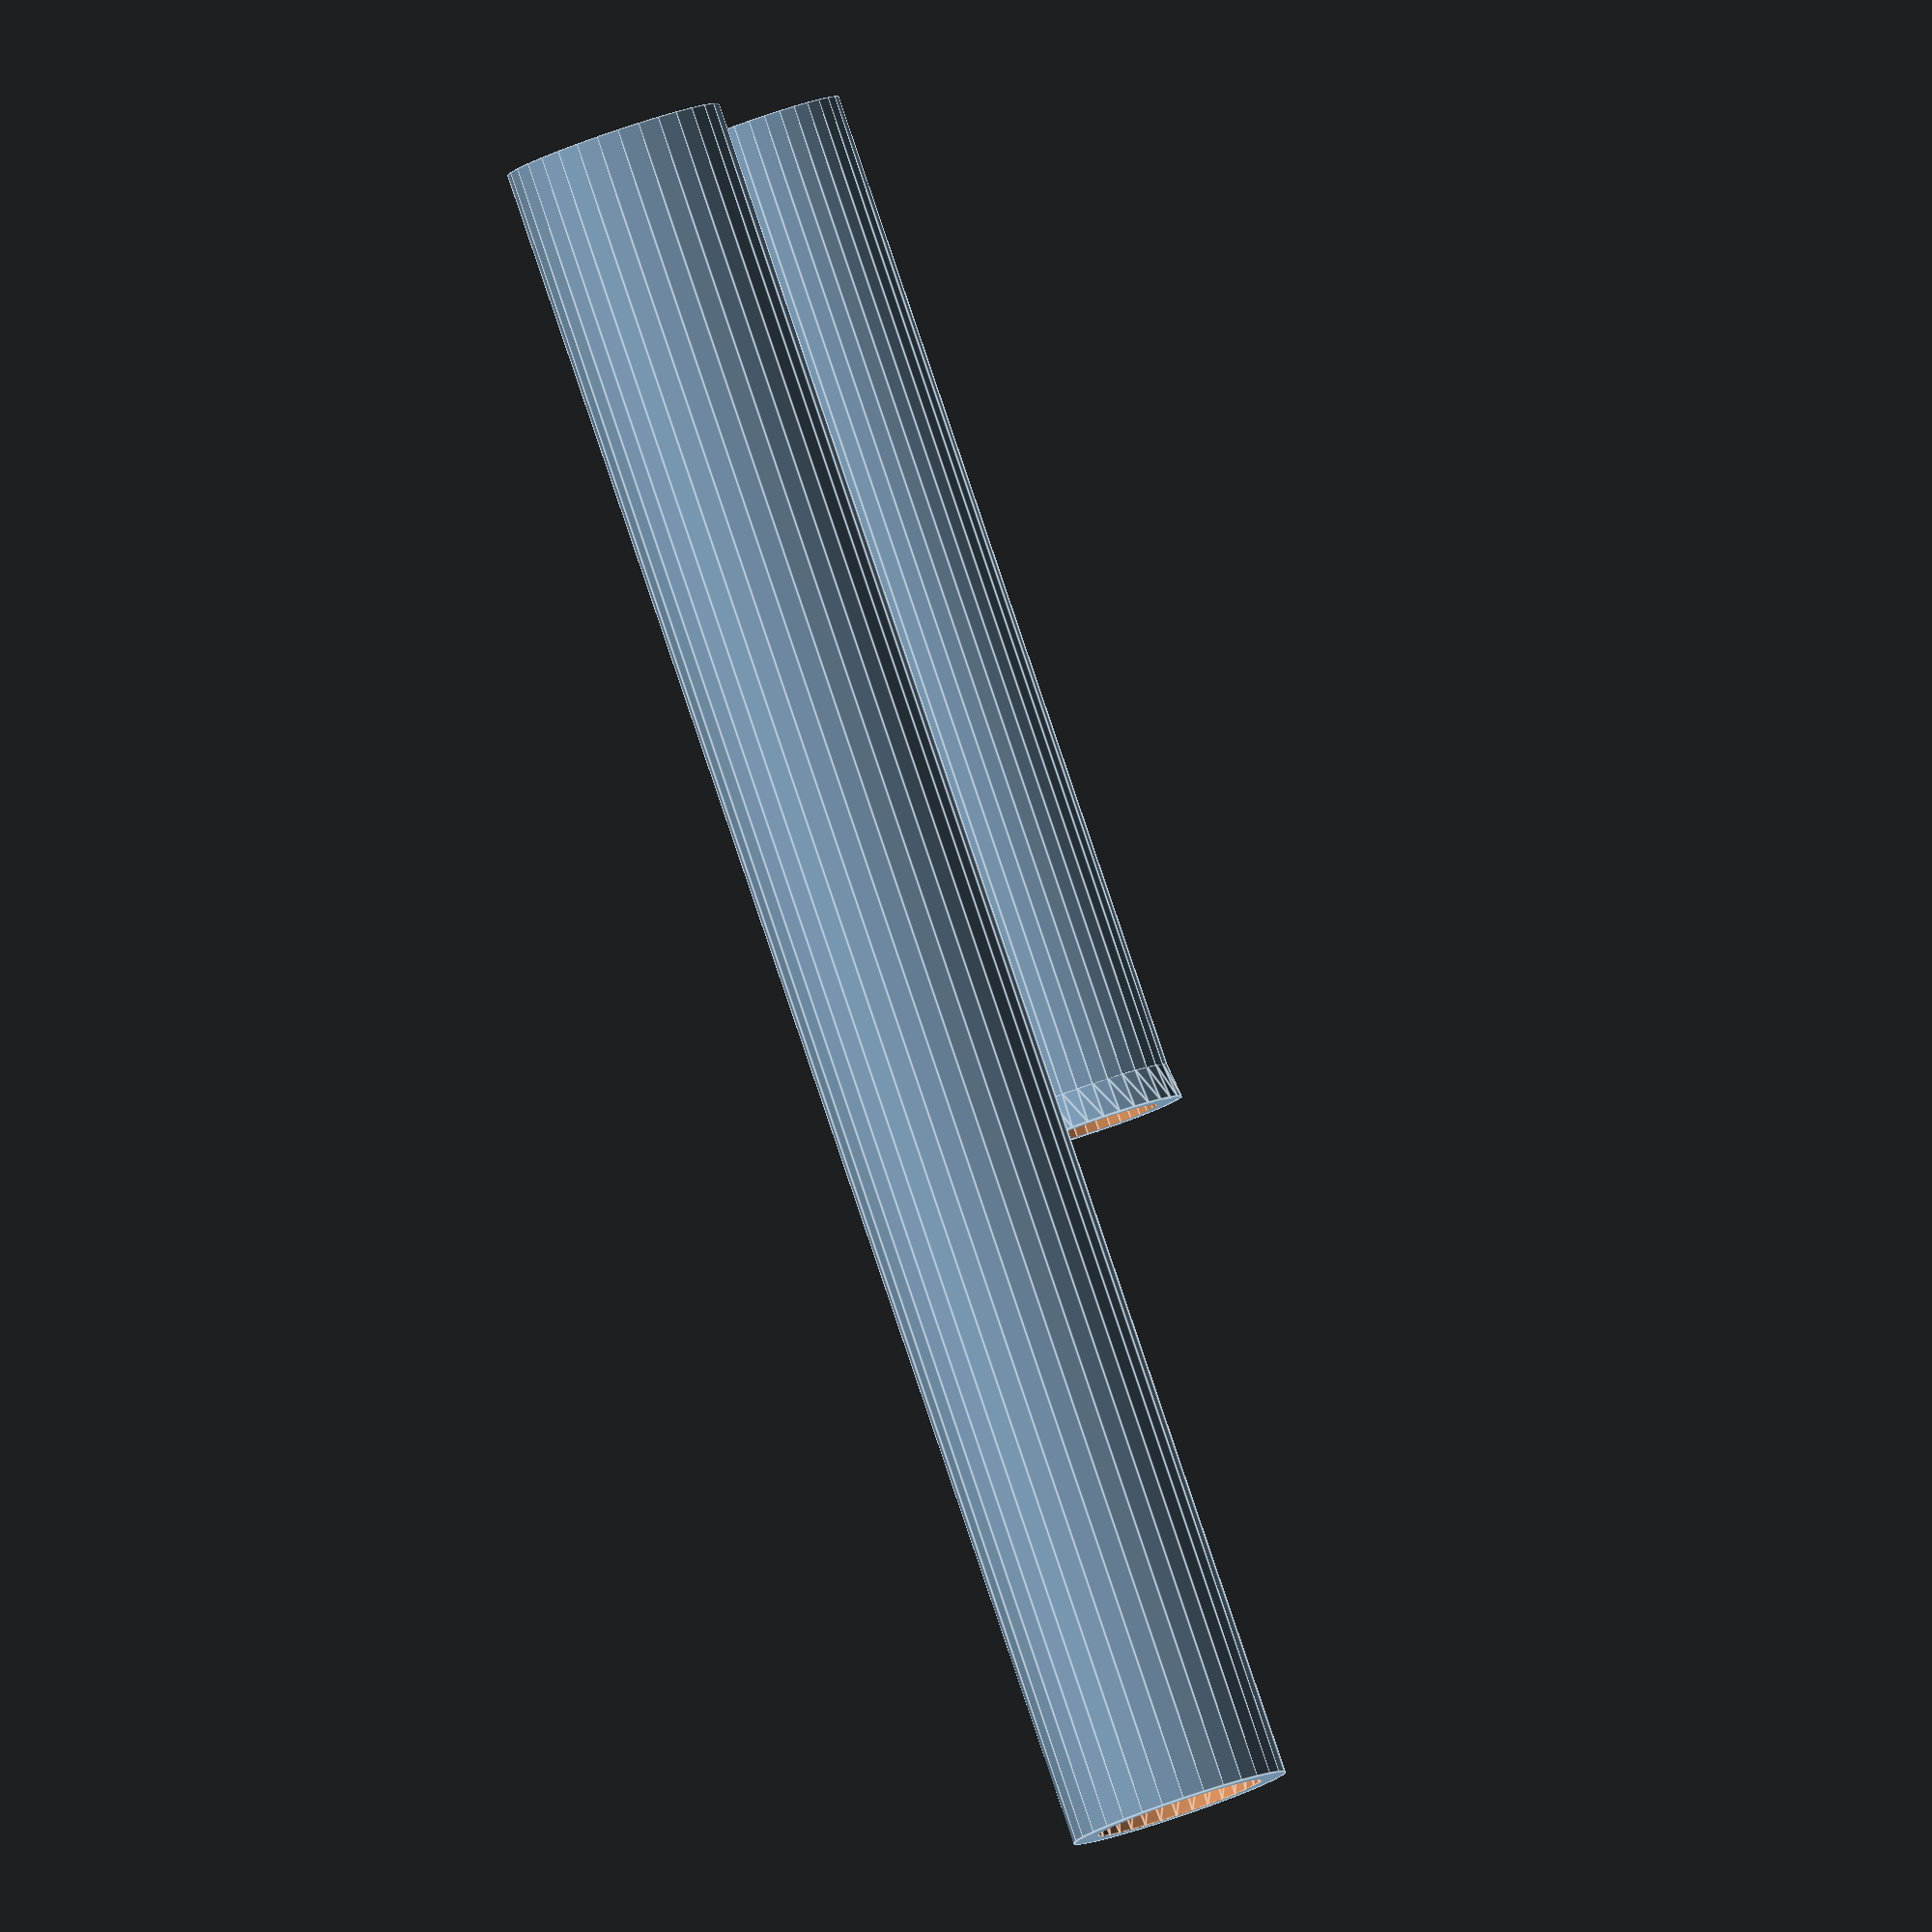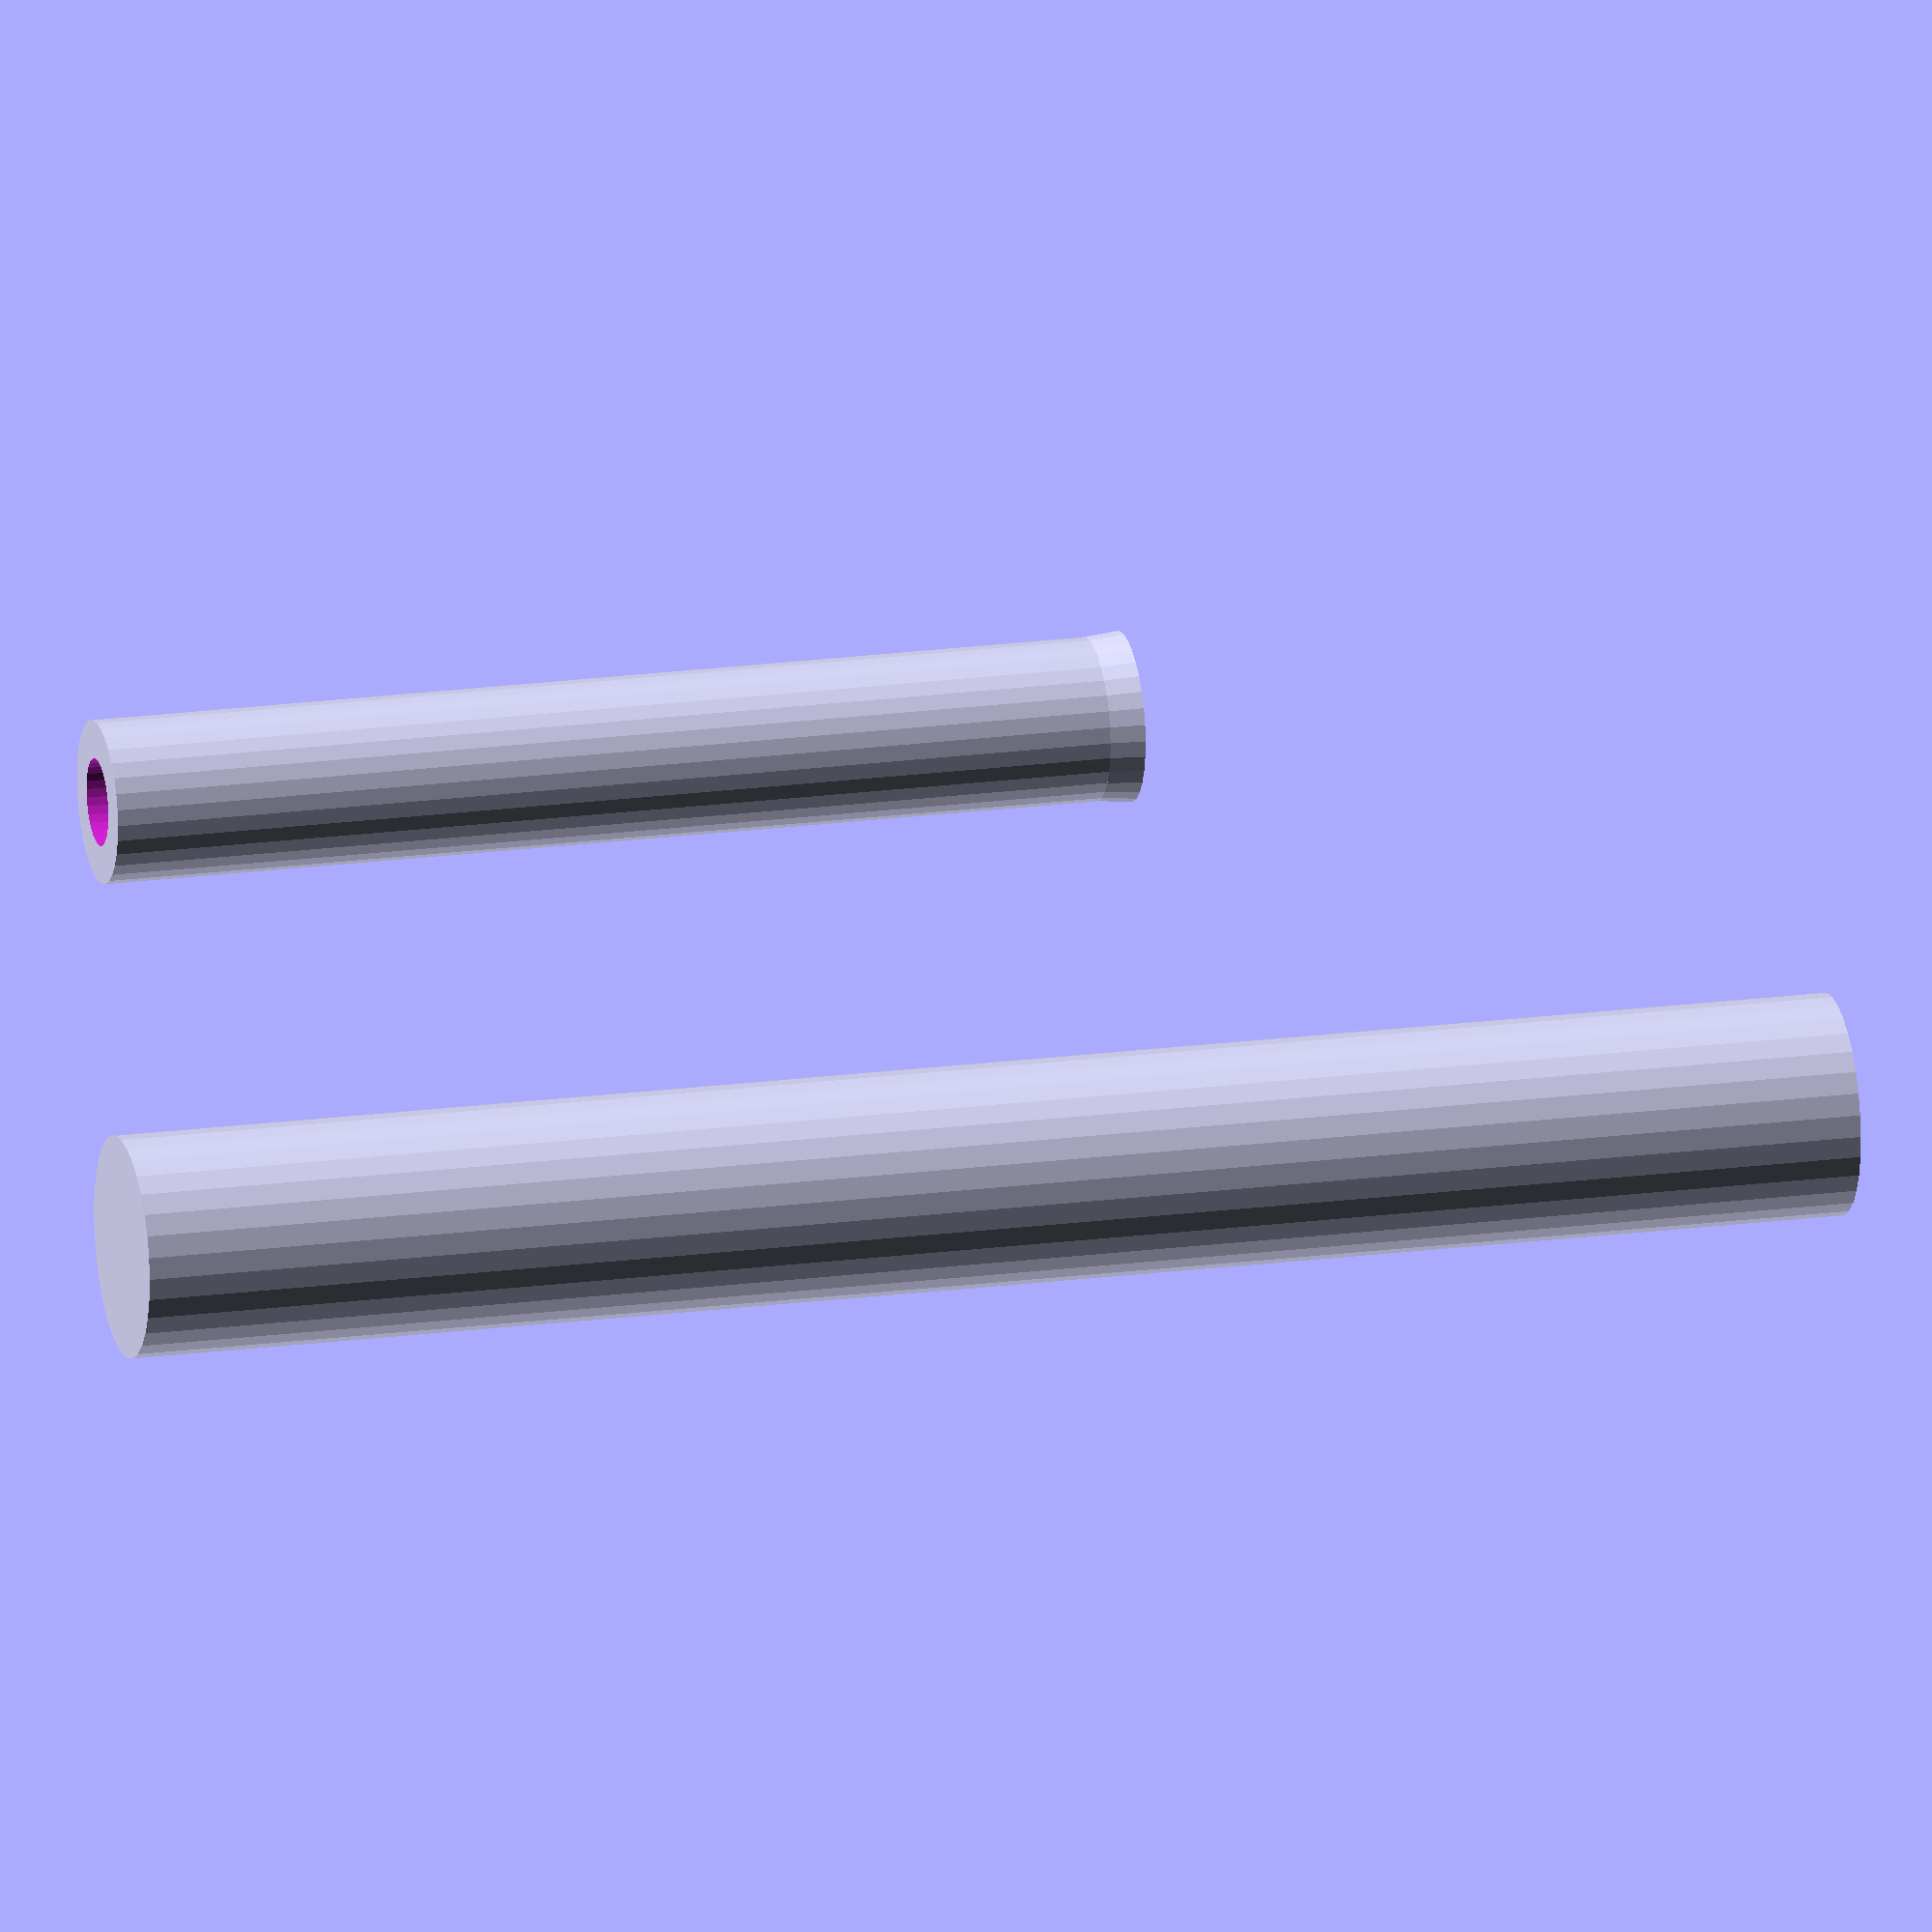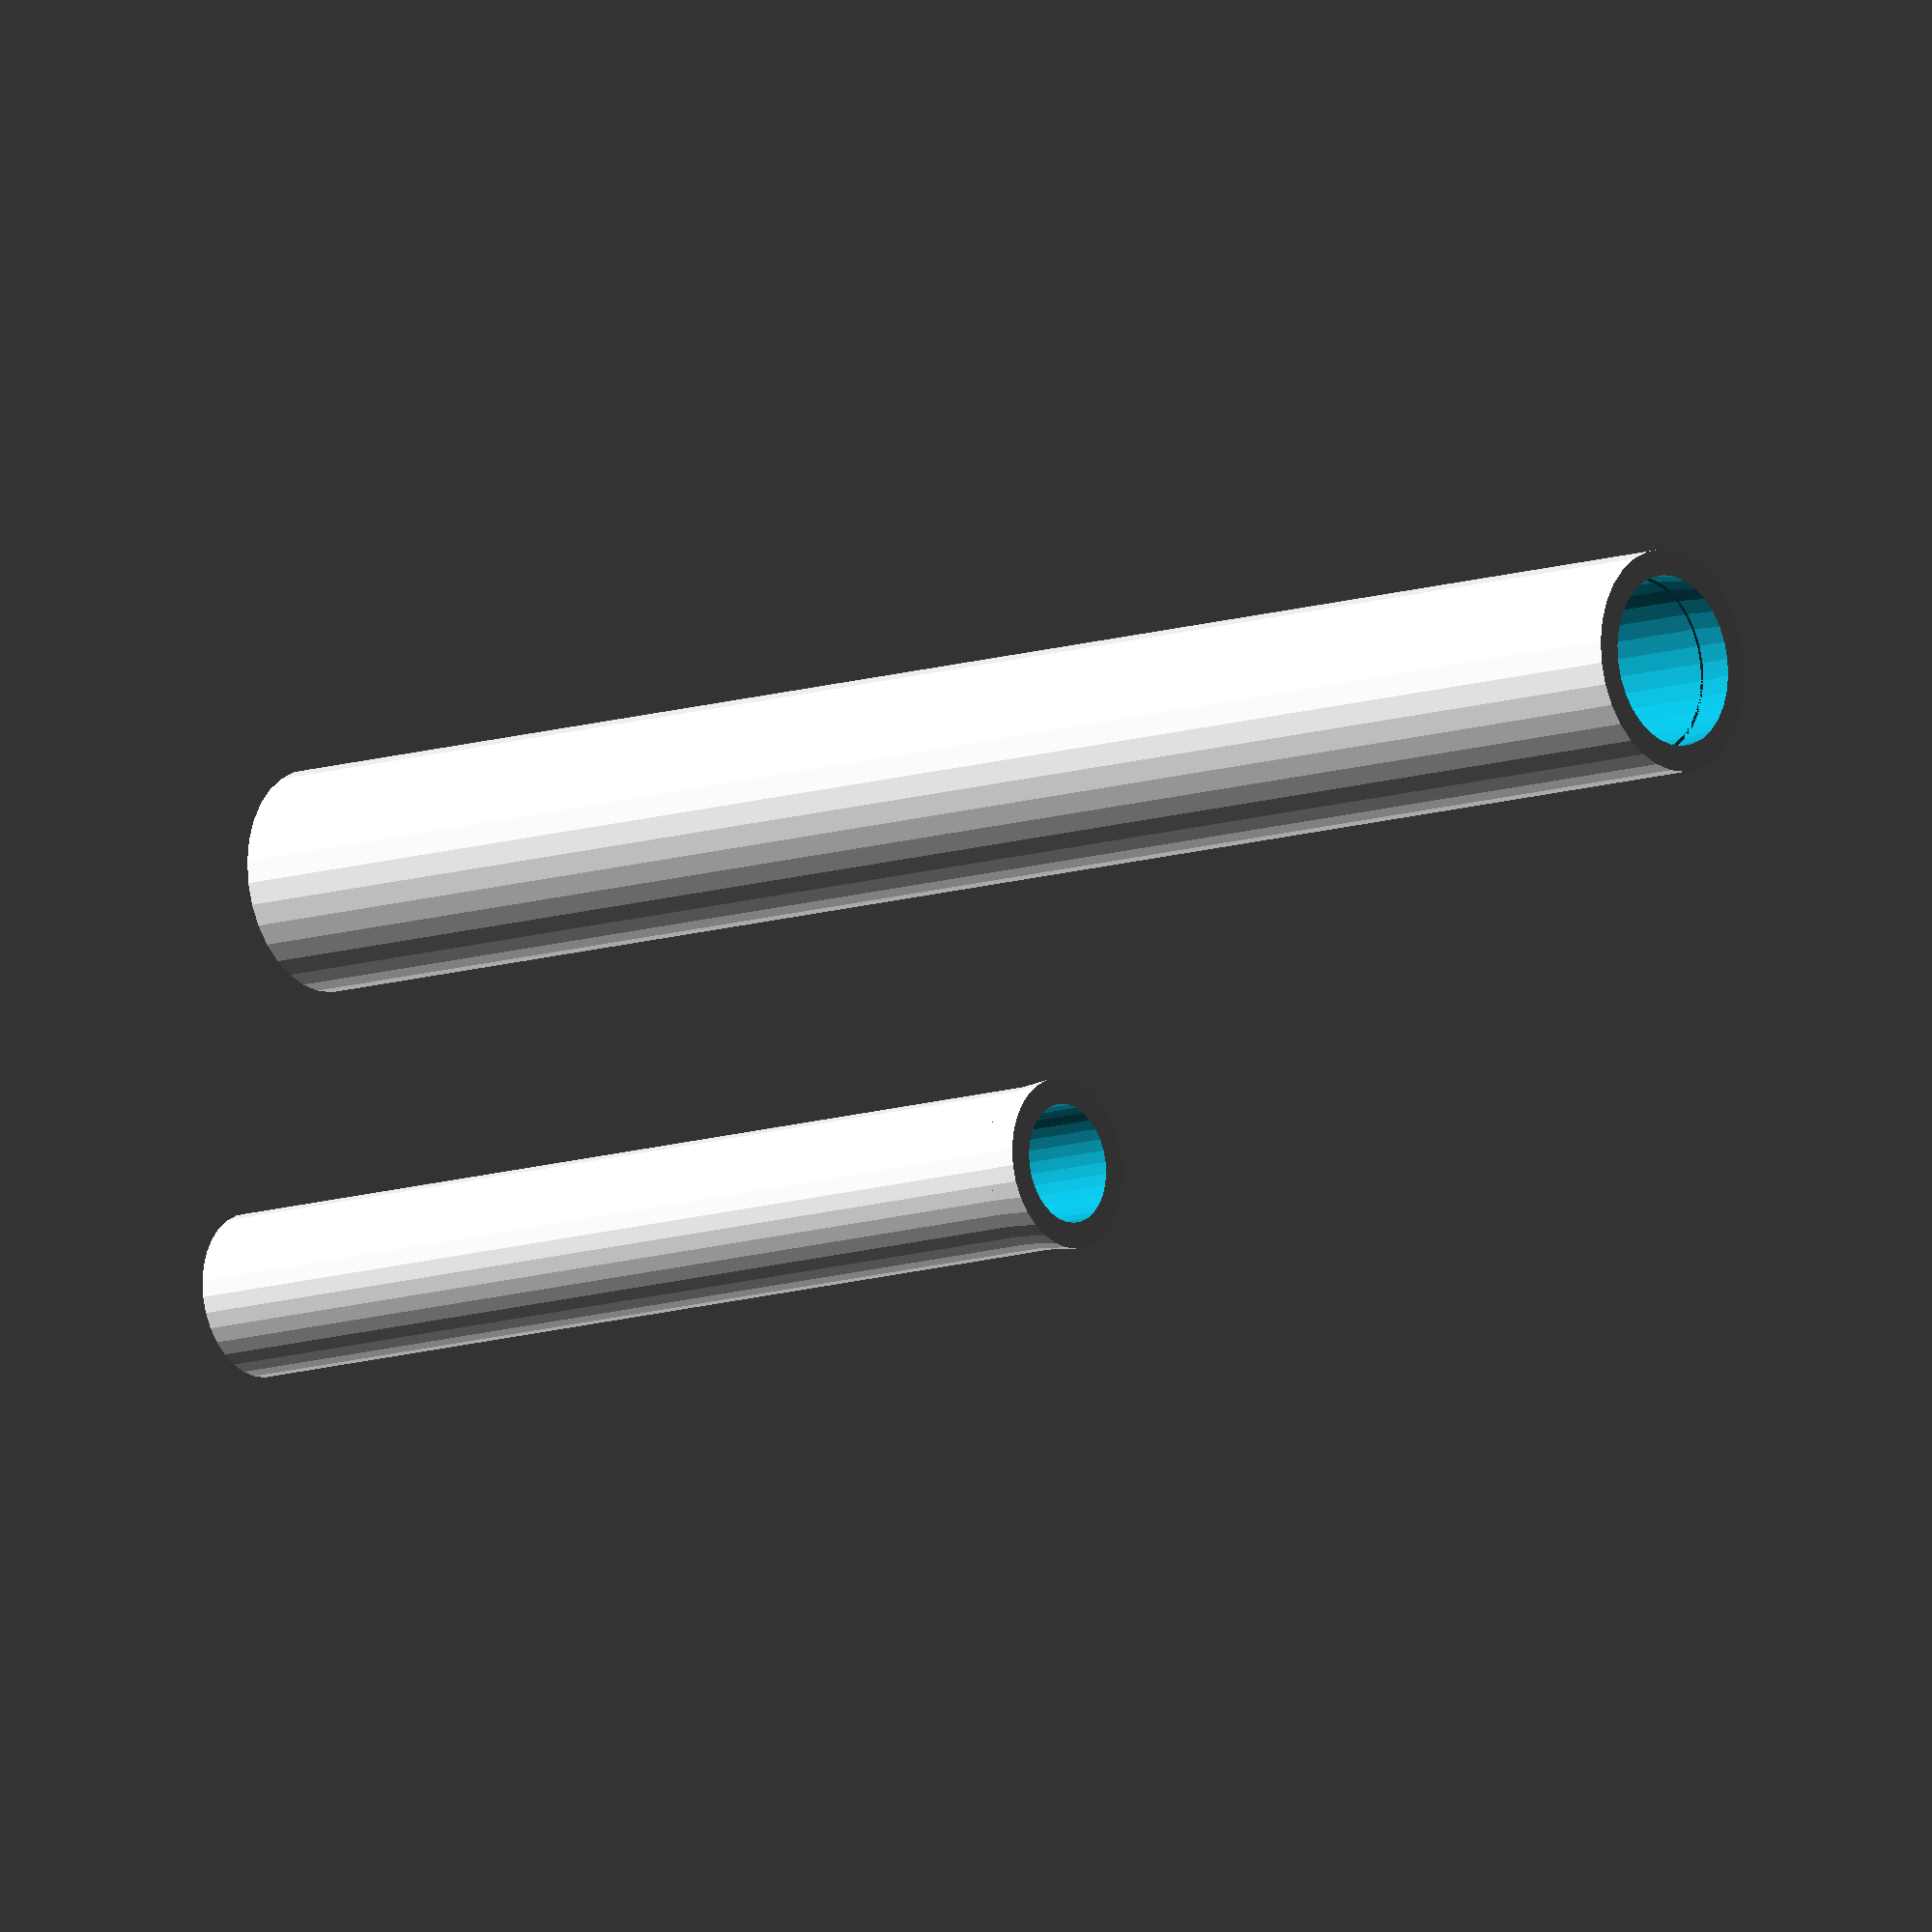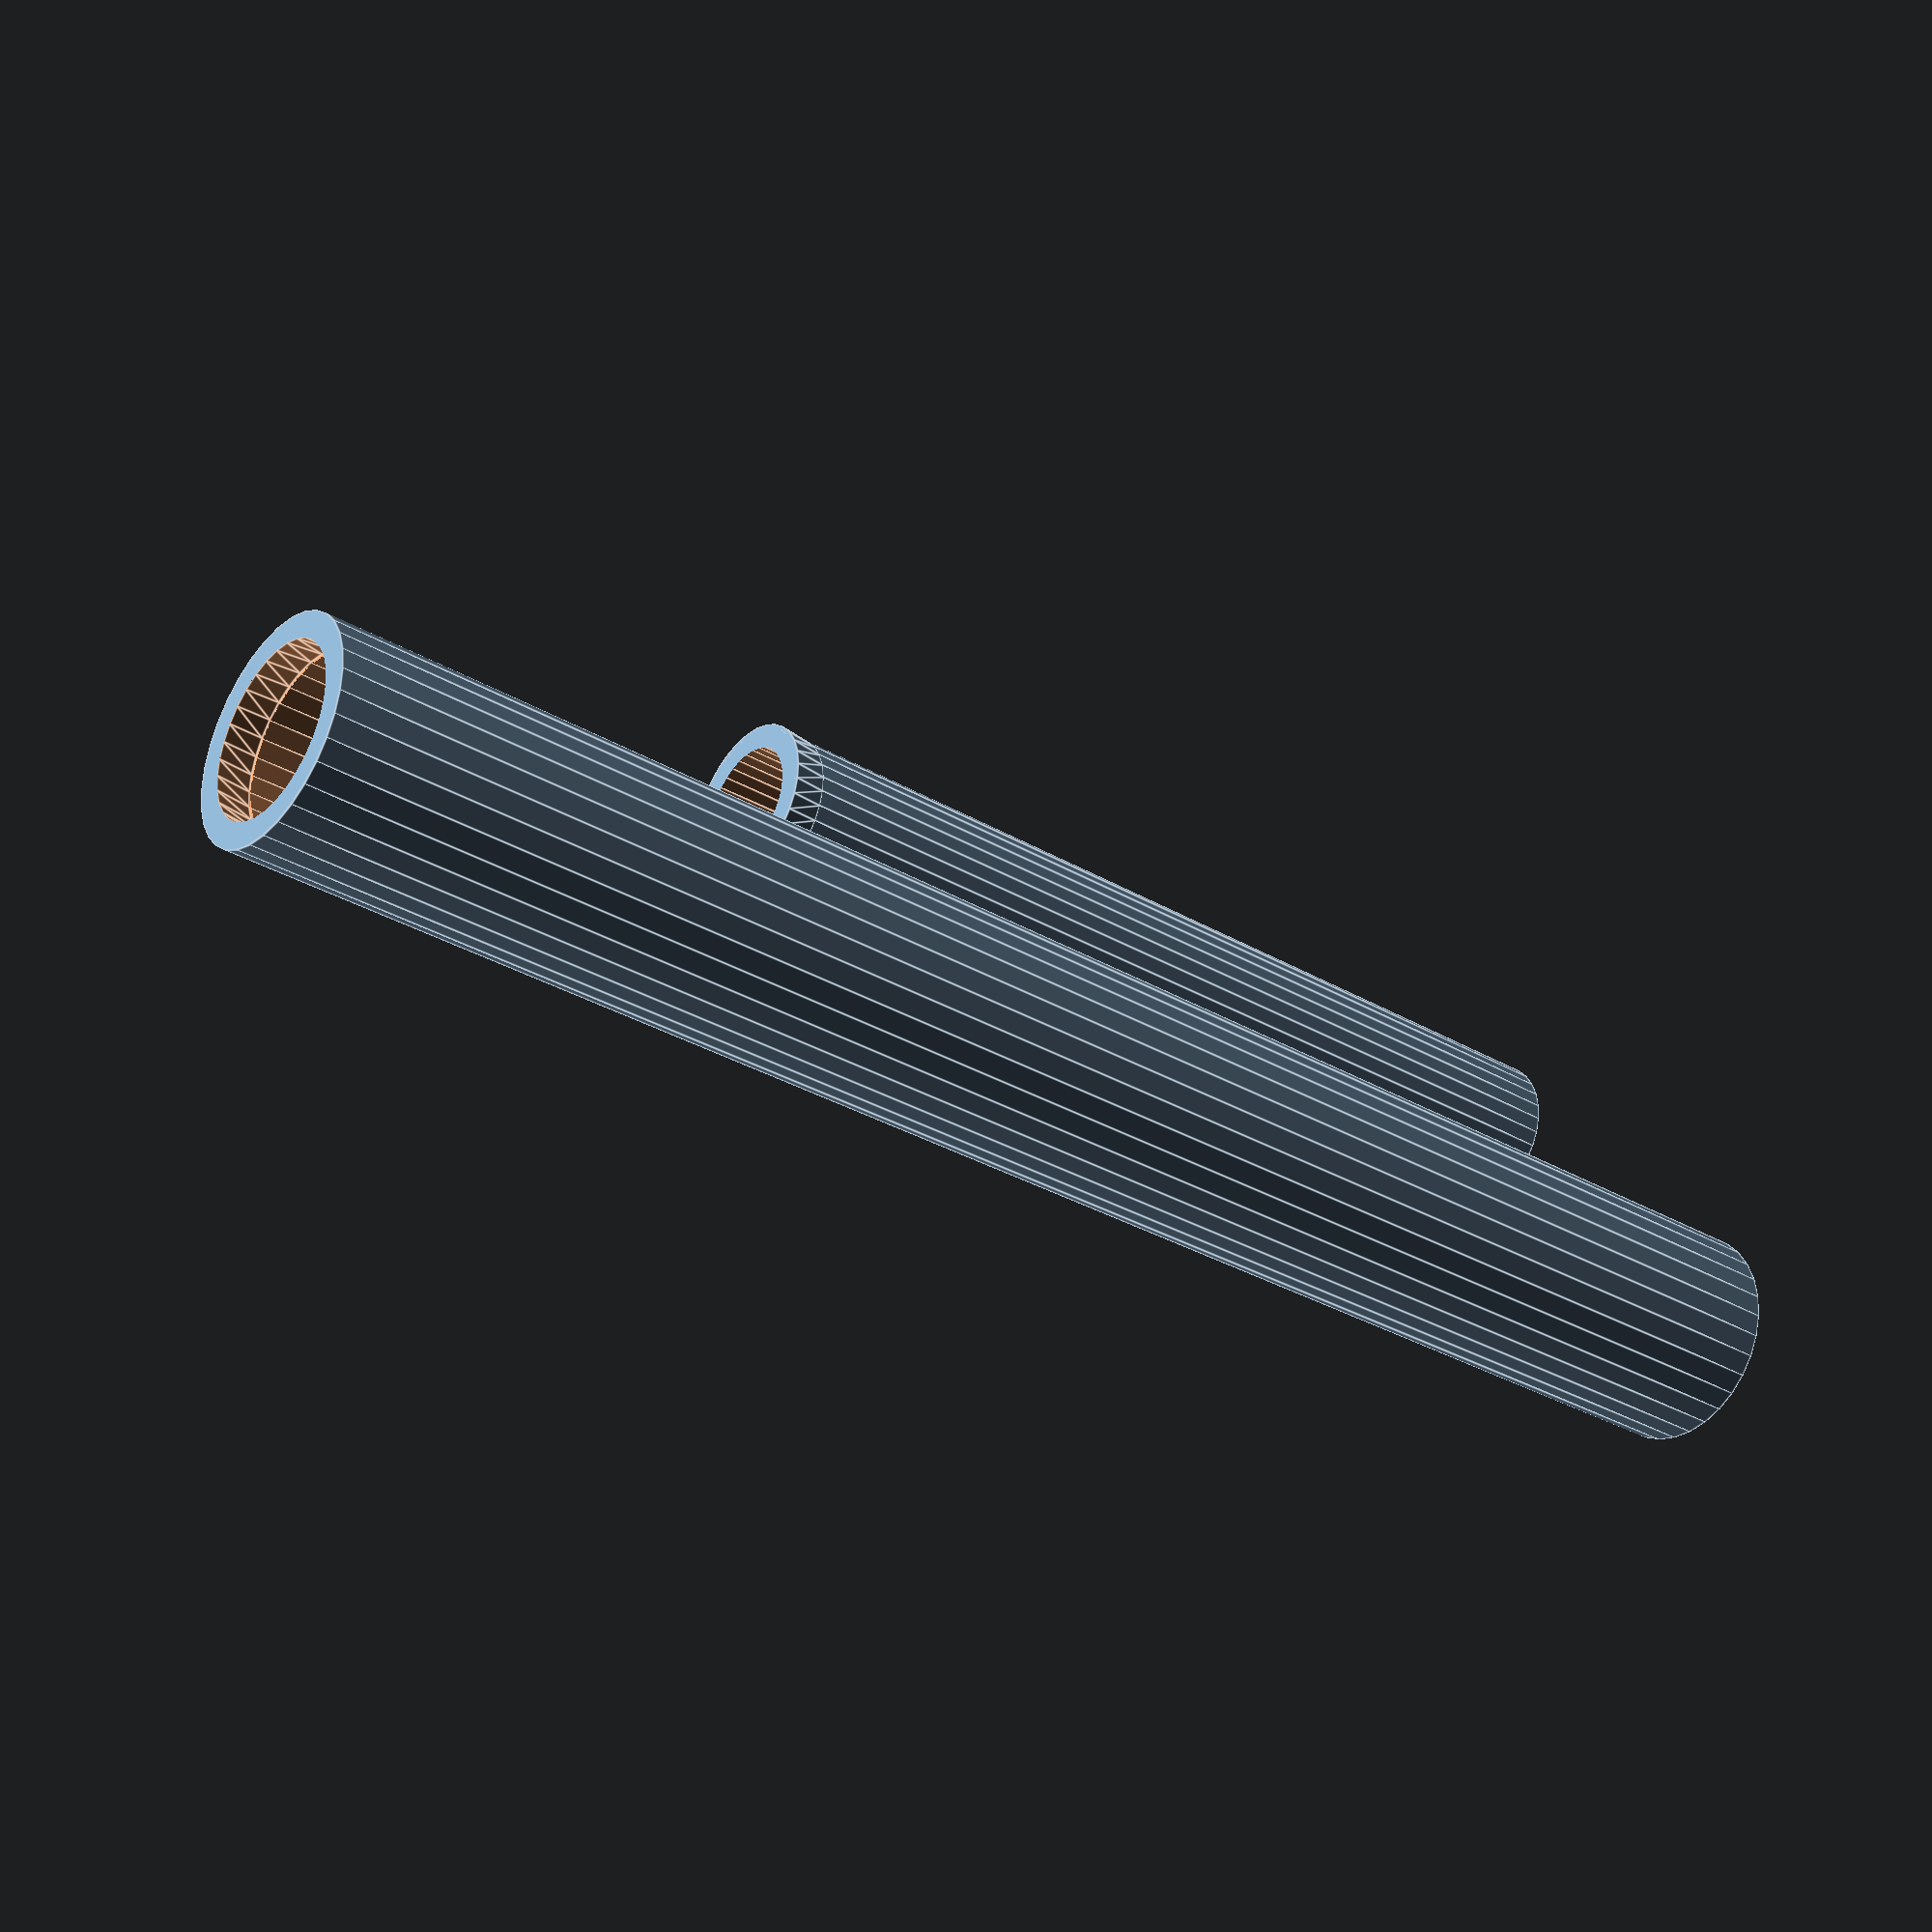
<openscad>
// Resolution
$fn = 32; // [24:1:48]

// Inner sleve inner diameter
inner_D = 3.4;
// Inner sleve pen tip diameter
inner_d = 2.5;
// Inner sleve height
inner_h = 30;

// Outer sleve outer diameter
outer_D = 6.35;
// Outer sleve height
outer_h = 50;

// Spring standoff
standoff = 10;

// Tolerance between inner and outer sleve
T = 0.2;

mid = inner_D + (outer_D - inner_D)/2;

module outer() {
	difference() {
		cylinder(d=outer_D, h=outer_h); // Outer Shell
		union() {
			translate([0, 0, standoff])
				cylinder(d=mid+T, h=outer_h-standoff-1); // Inner Shell
			translate([0, 0, outer_h-1])
				cylinder(d1=mid+T, d2=mid, h=1); // Taper Locker
		}
		translate([0, 0, 1])
			cylinder(d=inner_D+T*2, h=standoff); // Spring standoff
		translate([0, 0, outer_h-2])
			cylinder(d=mid, h=3); // Top render helper
	}
}

module inner() {
	difference() {
		union() {
			cylinder(d=mid-T, h=inner_h); // Outer Shell
			translate([0, 0, inner_h-1])
				cylinder(d1=mid-T, d2=mid, h=1); // Taper Locker
		}
		translate([0, 0, 1])
			cylinder(d=inner_D, h=inner_h); // Inner Shell
		translate([0, 0, -1])
			cylinder(d=inner_d, h=inner_h); // Pen tip opening
	}
}

module cut() {
	difference() {
		children();
		translate([0, -outer_D, -1])
			cube([outer_D, outer_D*2, outer_h+2]);
	}
}

module tapers() {
	translate([0, 0, -inner_h+1])
		cut()
			inner();

	translate([0, 0, outer_h])
		rotate(180, [1,0,0])
			cut()
				color("white")
					outer();
}

module render() {
	translate([outer_D, 0, 0])
		inner();

	translate([-outer_D, 0, 0])
		outer();
}

render();
/*
tapers();
cut() outer();
cut() inner();
*/

</openscad>
<views>
elev=94.5 azim=249.7 roll=198.7 proj=o view=edges
elev=341.0 azim=282.6 roll=255.6 proj=o view=wireframe
elev=191.2 azim=282.8 roll=230.0 proj=o view=solid
elev=32.2 azim=234.5 roll=50.4 proj=p view=edges
</views>
